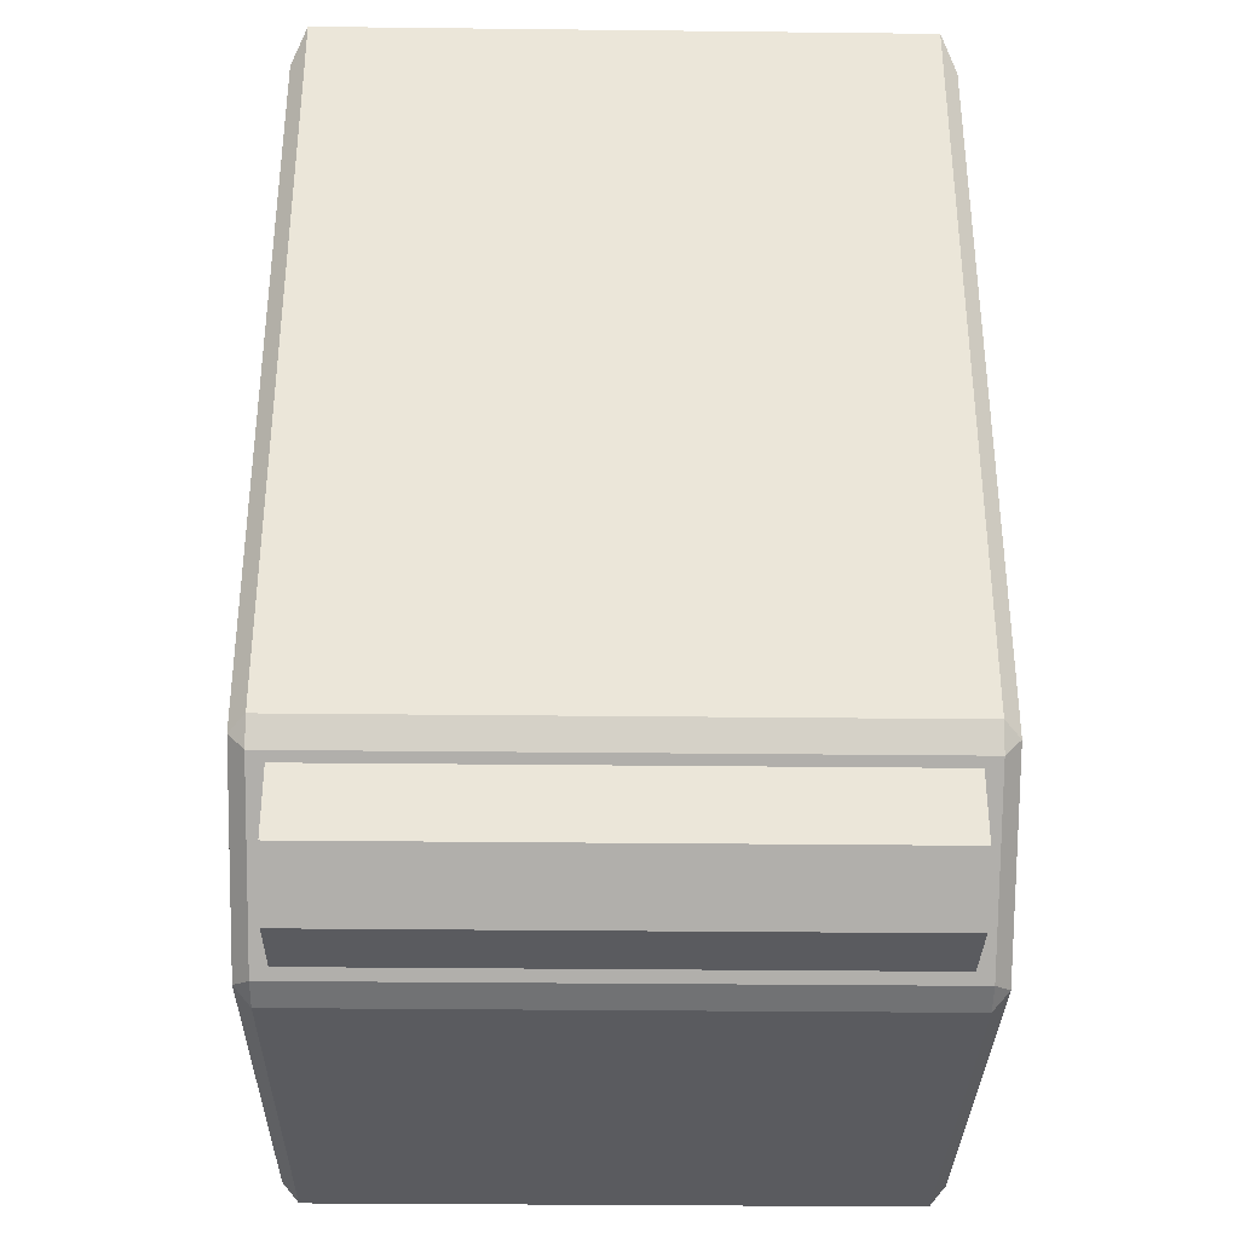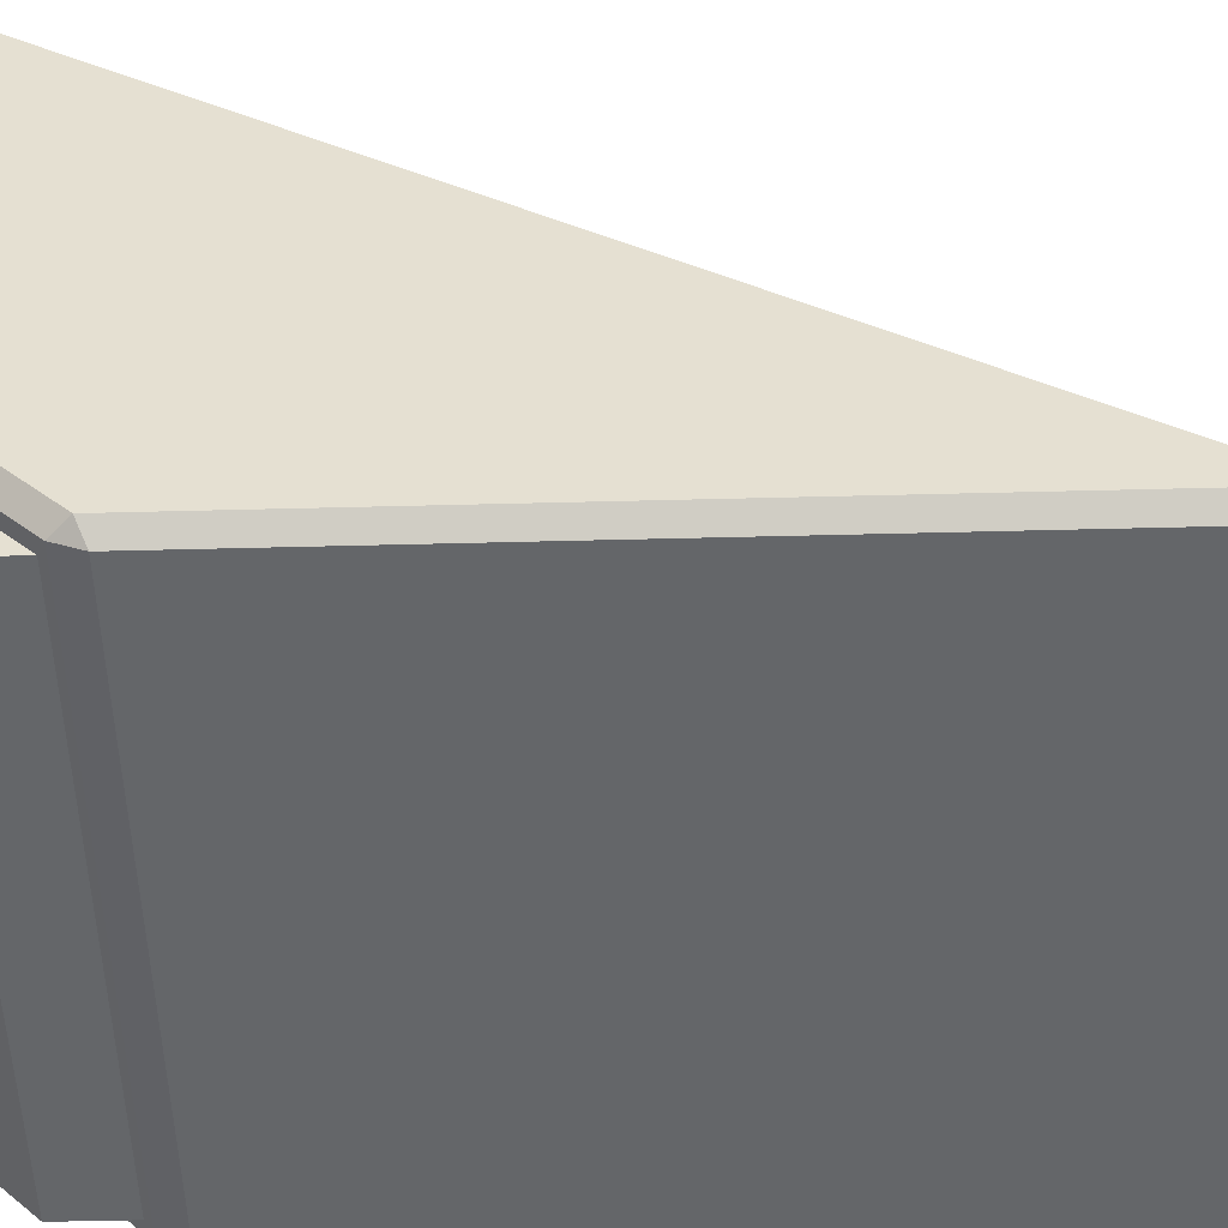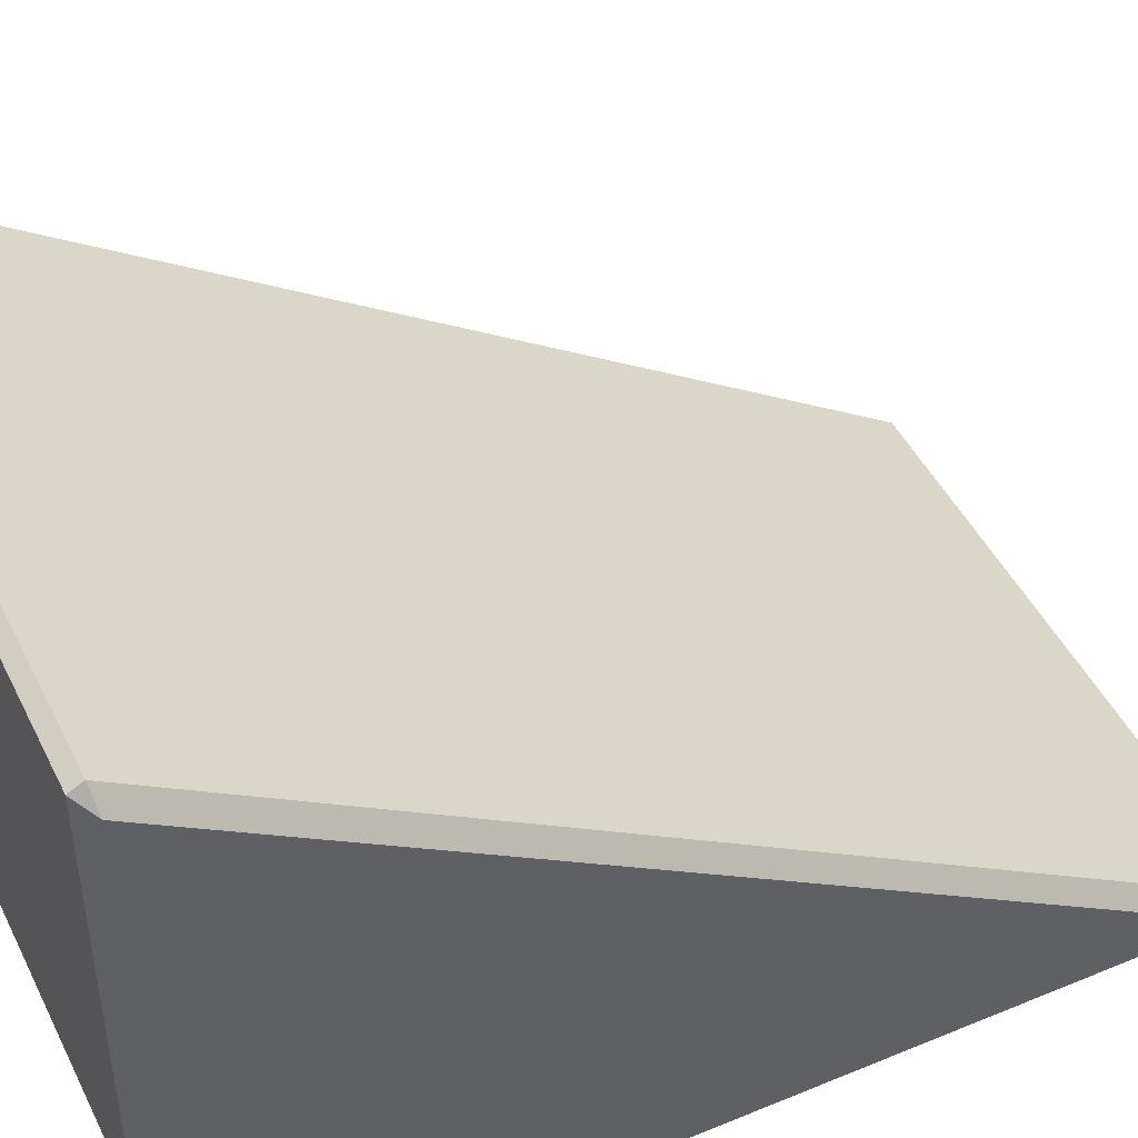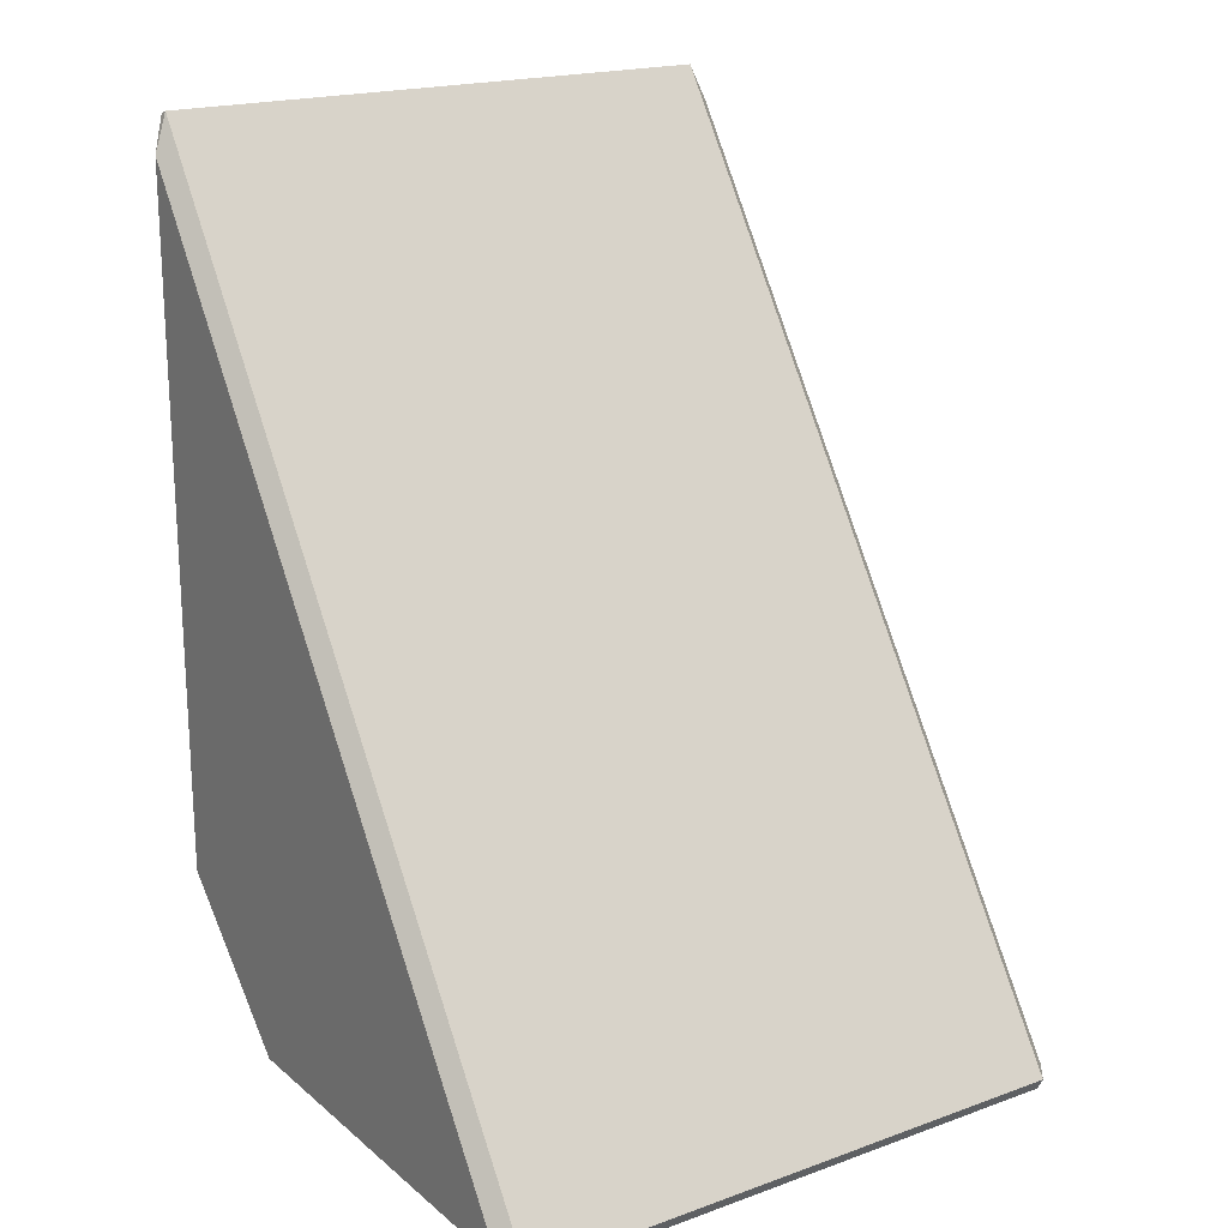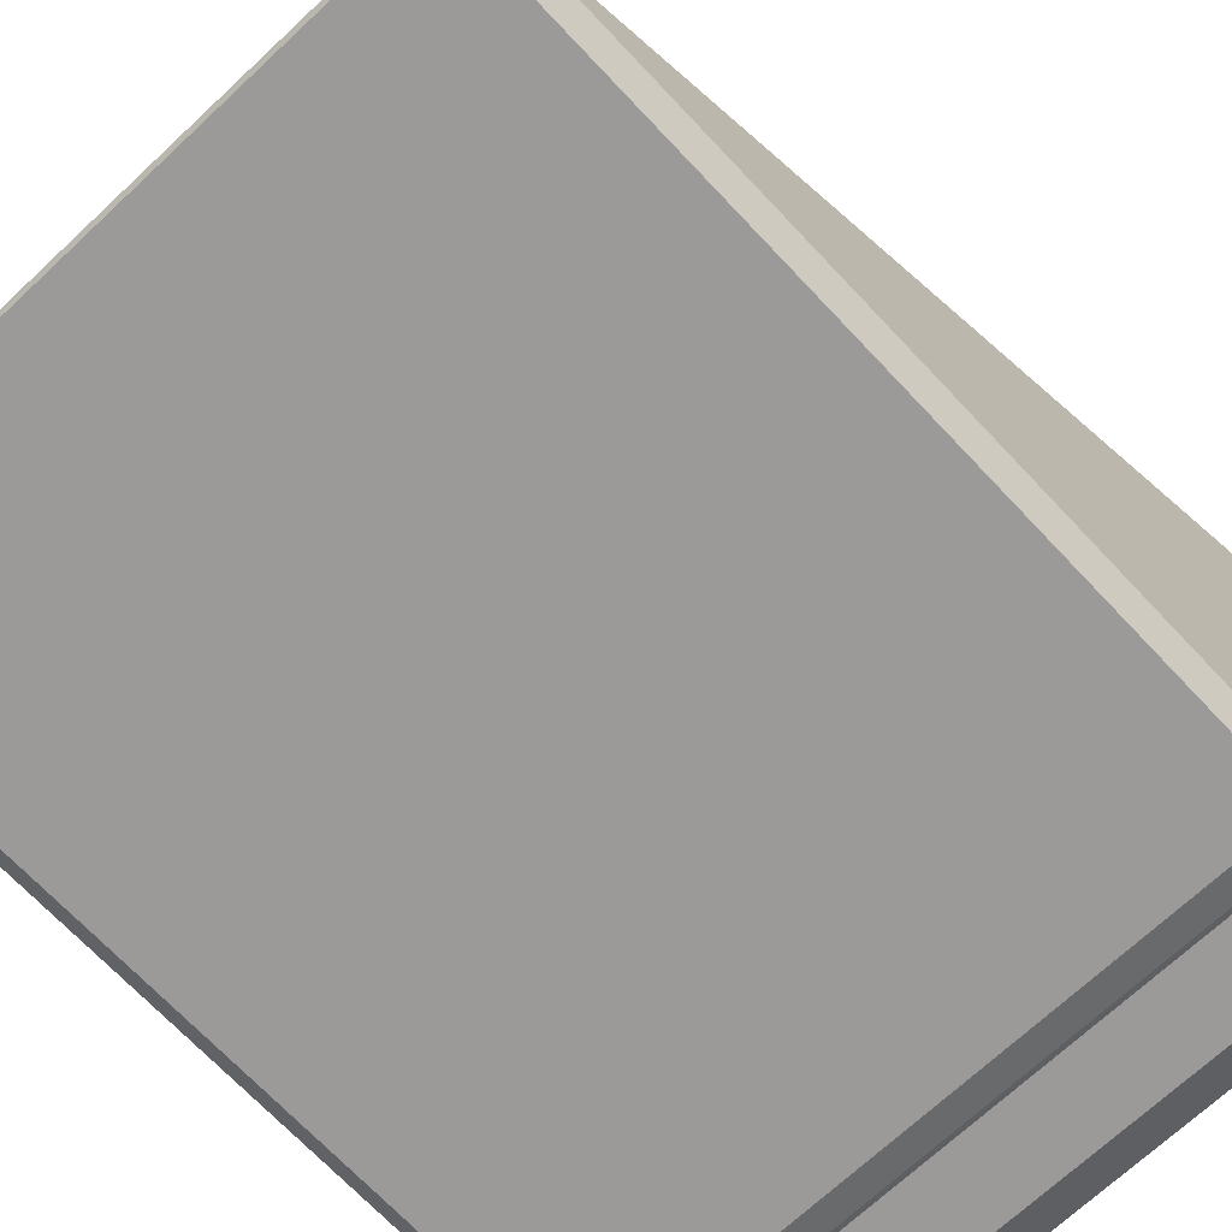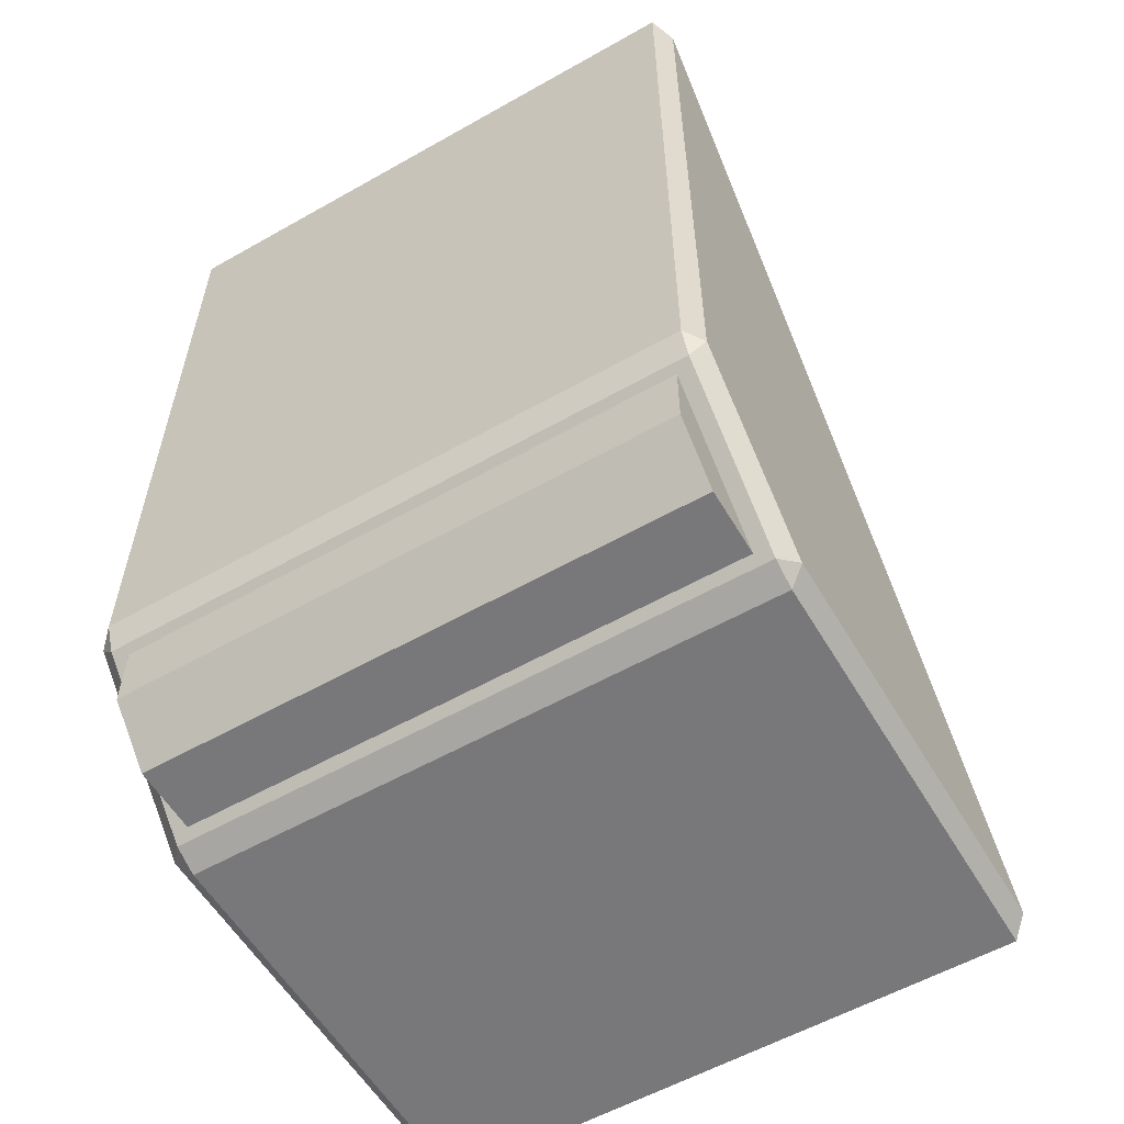
<metadata>
{"format":"obj","ext":"obj","renderer":"f3d","projection":"perspective","resolution":1024,"background":"white","views":[{"elev":-33.0,"azim":-0.9,"up":"+Z"},{"elev":-51.7,"azim":-88.4,"up":"+Y"},{"elev":46.5,"azim":-115.3,"up":"+Y"},{"elev":19.3,"azim":146.1,"up":"+Z"},{"elev":-69.5,"azim":43.2,"up":"+Y"},{"elev":-57.5,"azim":30.4,"up":"+Z"}]}
</metadata>
<code>
o TAC_Slope1_1.5_v3
v -0.45 -0.4709 -0.7791
v -0.45 -0.4709 -0.8888
v 0.45 -0.4709 -0.7791
v 0.45 -0.4709 -0.8888
v -0.45 -0.2812 -0.9688
v -0.45 -0.3909 -0.9688
v 0.45 -0.2812 -0.9688
v 0.45 -0.3909 -0.9688
v 0.475 -0.2677 -0.9823
v 0.475 -0.225 -1
v 0.5 -0.2396 -0.975
v 0.5 -0.475 -0.7396
v 0.475 -0.5 -0.725
v 0.475 -0.4823 -0.7677
v -0.475 -0.225 -1
v -0.475 -0.2677 -0.9823
v -0.5 -0.2396 -0.975
v 0.5 0.4533 -0.975
v 0.475 0.475 -1
v 0.475 0.4861 -0.9792
v 0.5 -0.475 0.4174
v 0.475 -0.4861 0.4792
v 0.475 -0.5 0.475
v -0.475 -0.4823 -0.7677
v -0.475 -0.5 -0.725
v -0.5 -0.475 -0.7396
v -0.5 0.4533 -0.975
v -0.475 0.4861 -0.9792
v -0.475 0.475 -1
v -0.5 -0.475 0.4174
v -0.475 -0.5 0.475
v -0.475 -0.4861 0.4792
f 1 2 3
f 3 2 4
f 1 5 2
f 2 5 6
f 7 8 5
f 5 8 6
f 8 4 6
f 6 4 2
f 3 4 7
f 7 4 8
f 9 10 11
f 12 13 14
f 15 16 17
f 18 19 20
f 21 22 23
f 24 25 26
f 27 28 29
f 28 20 29
f 29 20 19
f 17 27 15
f 15 27 29
f 30 31 32
f 23 22 31
f 31 22 32
f 27 30 28
f 28 30 32
f 31 30 25
f 25 30 26
f 17 16 26
f 26 16 24
f 24 14 25
f 25 14 13
f 12 21 13
f 13 21 23
f 22 21 20
f 20 21 18
f 19 18 10
f 10 18 11
f 10 9 15
f 15 9 16
f 12 14 11
f 11 14 9
f 19 10 29
f 29 10 15
f 17 26 27
f 27 26 30
f 31 25 23
f 23 25 13
f 22 20 32
f 32 20 28
f 1 24 5
f 5 24 16
f 5 16 9
f 1 3 24
f 24 3 14
f 14 3 7
f 14 7 9
f 9 7 5
f 21 12 18
f 18 12 11

</code>
